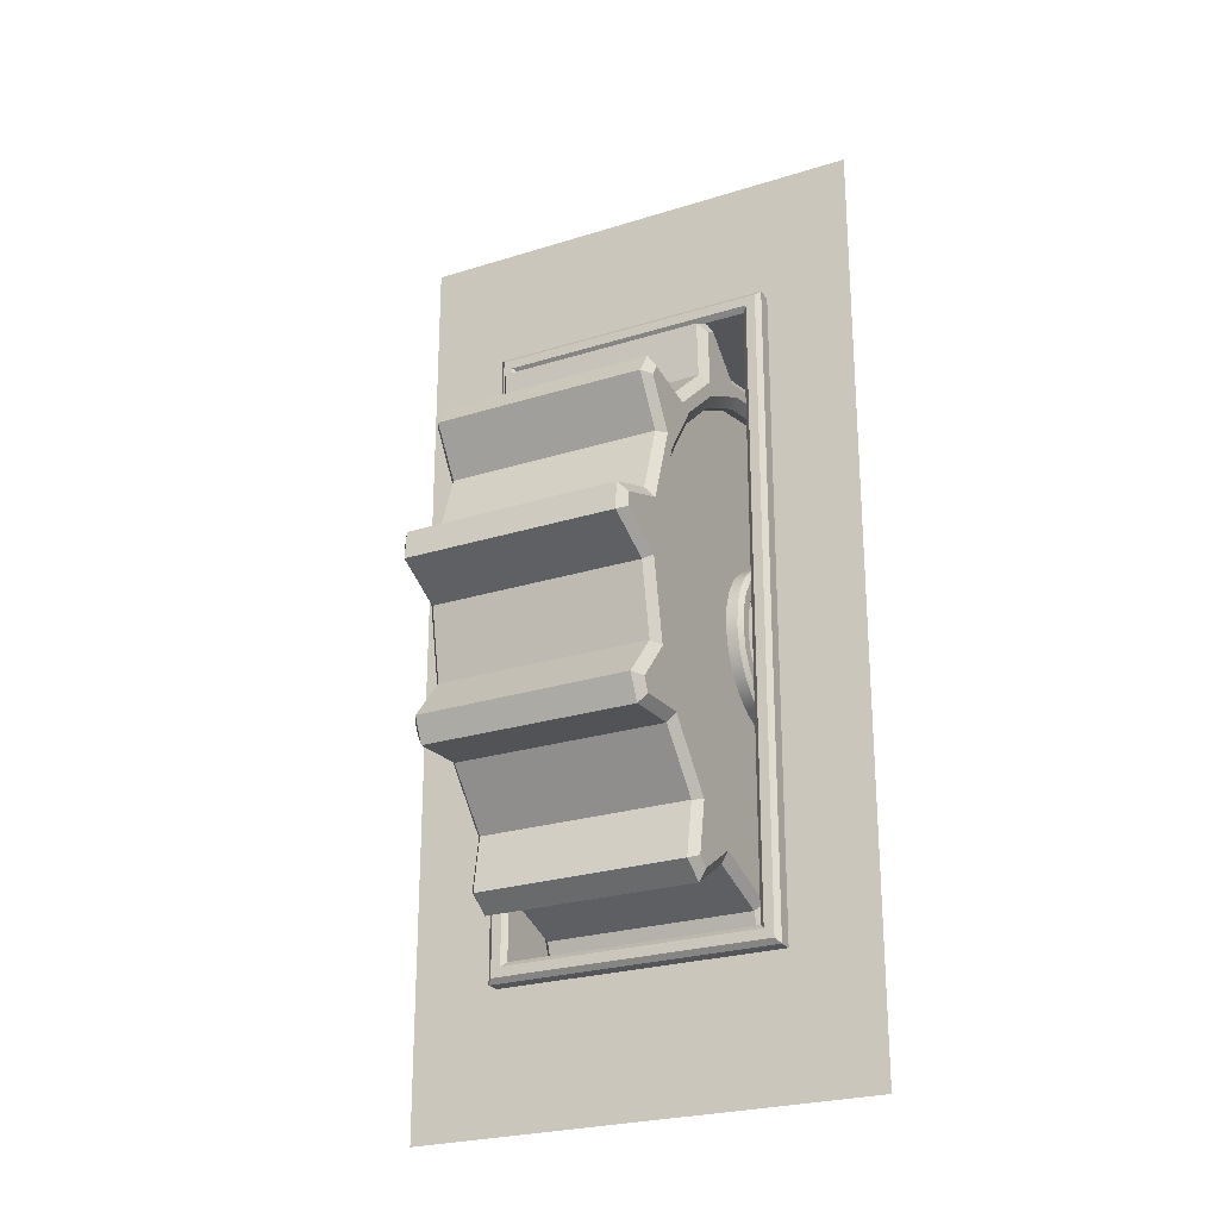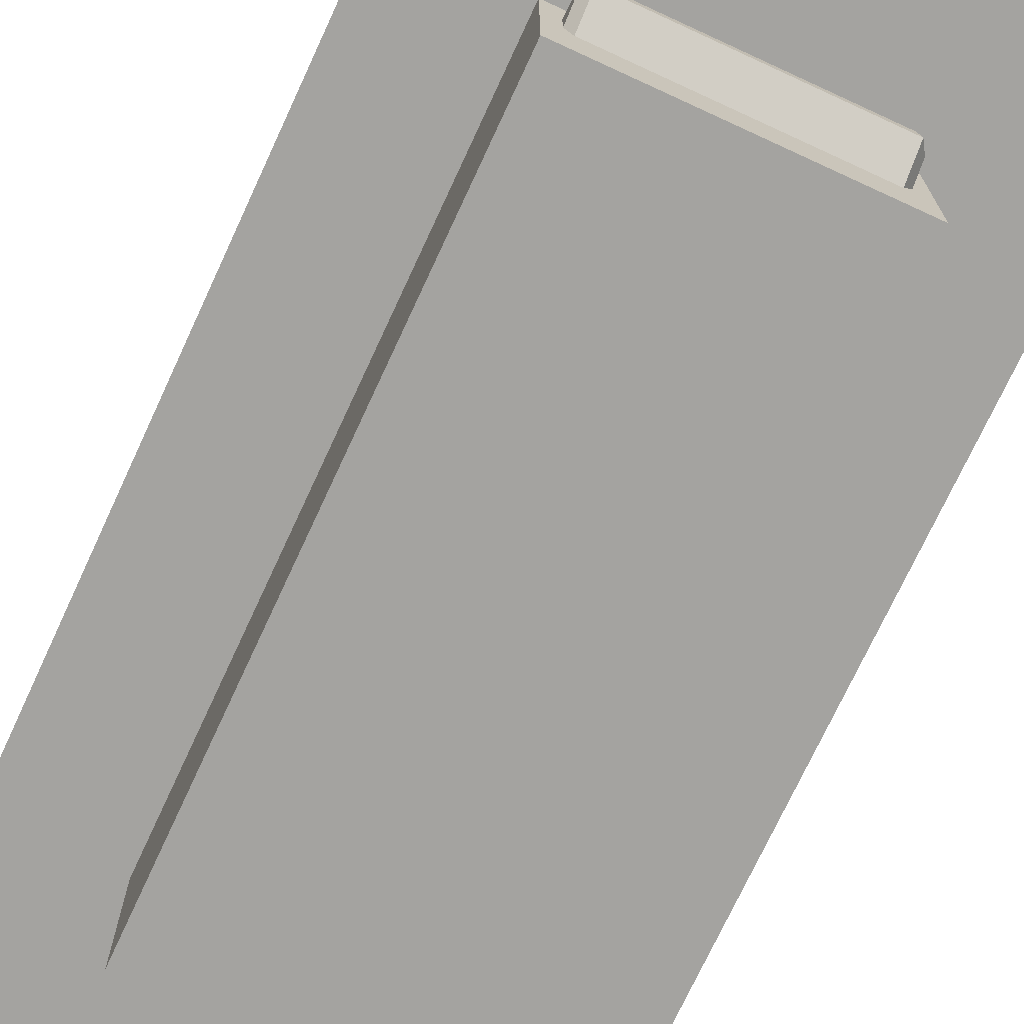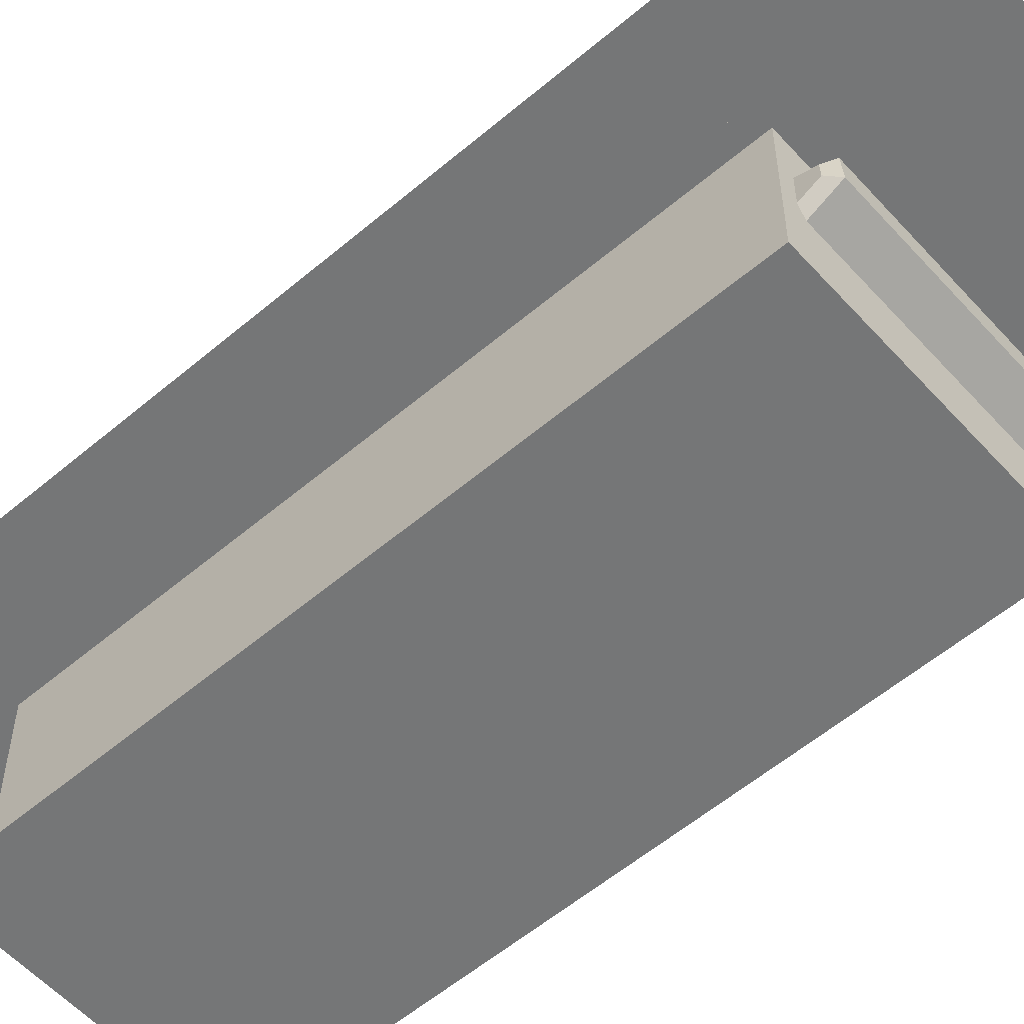
<metadata>
{"format":"obj","ext":"obj","renderer":"f3d","projection":"perspective","resolution":1024,"background":"white","views":[{"elev":-24.7,"azim":27.3,"up":"+Y"},{"elev":-72.8,"azim":-24.8,"up":"+Z"},{"elev":-56.7,"azim":-48.5,"up":"+Z"}]}
</metadata>
<code>
g default
v -6 0 0
v 6 0 0
v -6 12 0
v 6 12 0
v -3.25 0 0
v -3.25 12 0
v 3.25 12 0
v 3.25 0 0
v 6 4 0
v 3.25 4 0
v -3.25 4 0
v -6 4 0
v 6 3.5 0
v 3.25 3.5 0
v -3.25 3.5 0
v -6 3.5 0
v -3.75 0 0
v -3.75 3.5 0
v -3.75 4 0
v -3.75 12 0
v 3.75 12 0
v 3.75 4 0
v 3.75 3.5 0
v 3.75 0 0
g wallplane:Wall
f 1 17 18 16
f 13 23 24 2
f 14 15 5 8
f 21 22 9 4
f 12 19 20 3
f 9 22 23 13
f 10 11 15 14
f 16 18 19 12
f 18 17 5 15
f 19 18 15 11
f 20 19 11 6
f 7 10 22 21
f 23 22 10 14
f 24 23 14 8
g default
v 6 24 0
v -6 24 0
v 6 12 0
v -6 12 0
v 3.25 24 0
v 3.25 12 0
v -3.25 12 0
v -3.25 24 0
v -6 20 0
v -3.25 20 0
v 3.25 20 0
v 6 20 0
v -6 20.5 0
v -3.25 20.5 0
v 3.25 20.5 0
v 6 20.5 0
v 3.75 24 0
v 3.75 20.5 0
v 3.75 20 0
v 3.75 12 0
v -3.75 12 0
v -3.75 20 0
v -3.75 20.5 0
v -3.75 24 0
g wallplane1:Wall group
f 25 41 42 40
f 37 47 48 26
f 38 39 29 32
f 45 46 33 28
f 36 43 44 27
f 33 46 47 37
f 34 35 39 38
f 40 42 43 36
f 42 41 29 39
f 43 42 39 35
f 44 43 35 30
f 31 34 46 45
f 47 46 34 38
f 48 47 38 32
g default
v 2.488 17.84 -1.577
v -2.477 17.84 -1.577
v 2.488 17.53 0.02599
v -2.477 17.53 0.02599
v 2.488 16.81 1.494
v -2.477 16.81 1.494
v 2.488 15.74 2.726
v -2.477 15.74 2.726
v 2.488 14.39 3.64
v -2.477 14.39 3.64
v 2.488 12.84 4.172
v -2.477 12.84 4.172
v 2.488 11.22 4.286
v -2.477 11.22 4.286
v 2.488 9.613 3.975
v -2.477 9.613 3.975
v 2.488 8.145 3.26
v -2.477 8.145 3.26
v 2.488 6.913 2.189
v -2.477 6.913 2.189
v 2.488 5.999 0.8354
v -2.477 5.999 0.8354
v 2.488 5.467 -0.7083
v -2.477 5.467 -0.7083
v 2.488 5.353 -2.337
v -2.477 5.353 -2.337
v 2.488 13.74 -1.826
v -2.477 13.74 -1.826
v 2.488 13.63 -1.276
v -2.477 13.63 -1.276
v 2.488 13.39 -0.7725
v -2.477 13.39 -0.7725
v 2.488 13.02 -0.3494
v -2.477 13.02 -0.3494
v 2.488 12.55 -0.03584
v -2.477 12.55 -0.03584
v 2.488 12.02 0.1468
v -2.477 12.02 0.1468
v 2.488 11.47 0.186
v -2.477 11.47 0.186
v 2.488 10.92 0.07925
v -2.477 10.92 0.07925
v 2.488 10.41 -0.1663
v -2.477 10.41 -0.1663
v 2.488 9.988 -0.5339
v -2.477 9.988 -0.5339
v 2.488 9.675 -0.9984
v -2.477 9.675 -0.9984
v 2.488 9.492 -1.528
v -2.477 9.492 -1.528
v 2.488 9.453 -2.087
v -2.477 9.453 -2.087
v 2.488 13.18 -1.861
v -2.477 13.18 -1.861
v 2.488 13.1 -1.455
v -2.477 13.1 -1.455
v 2.488 12.92 -1.083
v -2.477 12.92 -1.083
v 2.488 12.65 -0.771
v -2.477 12.65 -0.771
v 2.488 12.3 -0.5397
v -2.477 12.3 -0.5397
v 2.488 11.91 -0.4049
v -2.477 11.91 -0.4049
v 2.488 11.5 -0.376
v -2.477 11.5 -0.376
v 2.488 11.09 -0.4547
v -2.477 11.09 -0.4547
v 2.488 10.72 -0.6359
v -2.477 10.72 -0.6359
v 2.488 10.41 -0.9071
v -2.477 10.41 -0.9071
v 2.488 10.18 -1.25
v -2.477 10.18 -1.25
v 2.488 10.04 -1.641
v -2.477 10.04 -1.641
v 2.488 10.02 -2.053
v -2.477 10.02 -2.053
v -2.771 13.74 -1.826
v -2.871 13.6 -1.835
v -2.871 13.32 -1.852
v -2.771 13.18 -1.861
v -2.771 13.63 -1.276
v -2.871 13.5 -1.321
v -2.871 13.23 -1.41
v -2.771 13.1 -1.455
v -2.771 13.39 -0.7725
v -2.871 13.27 -0.8501
v -2.871 13.03 -1.005
v -2.771 12.92 -1.083
v -2.771 13.02 -0.3494
v -2.871 12.93 -0.4548
v -2.871 12.74 -0.6656
v -2.771 12.65 -0.771
v -2.771 12.55 -0.03584
v -2.871 12.49 -0.1618
v -2.871 12.37 -0.4137
v -2.771 12.3 -0.5397
v -2.771 12.02 0.1468
v -2.871 12 0.008871
v -2.871 11.94 -0.267
v -2.771 11.91 -0.4049
v -2.771 11.47 0.186
v -2.871 11.47 0.04555
v -2.871 11.49 -0.2355
v -2.771 11.5 -0.376
v -2.771 10.92 0.07925
v -2.871 10.96 -0.05423
v -2.871 11.05 -0.3213
v -2.771 11.09 -0.4547
v -2.771 10.41 -0.1663
v -2.871 10.49 -0.2837
v -2.871 10.64 -0.5185
v -2.771 10.72 -0.6359
v -2.771 9.988 -0.5339
v -2.871 10.09 -0.6272
v -2.871 10.3 -0.8138
v -2.771 10.41 -0.9071
v -2.771 9.675 -0.9984
v -2.871 9.801 -1.061
v -2.871 10.05 -1.187
v -2.771 10.18 -1.25
v -2.771 9.492 -1.528
v -2.871 9.63 -1.556
v -2.871 9.906 -1.613
v -2.771 10.04 -1.641
v -2.771 9.453 -2.087
v -2.871 9.594 -2.079
v -2.871 9.875 -2.062
v -2.771 10.02 -2.053
v 2.881 13.6 -1.835
v 2.782 13.74 -1.826
v 2.782 13.18 -1.861
v 2.881 13.32 -1.852
v 2.881 13.5 -1.321
v 2.782 13.63 -1.276
v 2.782 13.1 -1.455
v 2.881 13.23 -1.41
v 2.881 13.27 -0.8501
v 2.782 13.39 -0.7725
v 2.782 12.92 -1.083
v 2.881 13.03 -1.005
v 2.881 12.93 -0.4548
v 2.782 13.02 -0.3494
v 2.782 12.65 -0.771
v 2.881 12.74 -0.6656
v 2.881 12.49 -0.1618
v 2.782 12.55 -0.03584
v 2.782 12.3 -0.5397
v 2.881 12.37 -0.4137
v 2.881 12 0.008871
v 2.782 12.02 0.1468
v 2.782 11.91 -0.4049
v 2.881 11.94 -0.267
v 2.881 11.47 0.04555
v 2.782 11.47 0.186
v 2.782 11.5 -0.376
v 2.881 11.49 -0.2355
v 2.881 10.96 -0.05423
v 2.782 10.92 0.07925
v 2.782 11.09 -0.4547
v 2.881 11.05 -0.3213
v 2.881 10.49 -0.2837
v 2.782 10.41 -0.1663
v 2.782 10.72 -0.6359
v 2.881 10.64 -0.5185
v 2.881 10.09 -0.6272
v 2.782 9.988 -0.5339
v 2.782 10.41 -0.9071
v 2.881 10.3 -0.8138
v 2.881 9.801 -1.061
v 2.782 9.675 -0.9984
v 2.782 10.18 -1.25
v 2.881 10.05 -1.187
v 2.881 9.63 -1.556
v 2.782 9.492 -1.528
v 2.782 10.04 -1.641
v 2.881 9.906 -1.613
v 2.881 9.594 -2.079
v 2.782 9.453 -2.087
v 2.782 10.02 -2.053
v 2.881 9.875 -2.062
v 2.881 5.095 -2.353
v 2.698 5.353 -2.337
v 2.881 5.214 -0.6566
v 2.698 5.467 -0.7083
v 2.881 5.768 0.9509
v 2.698 5.999 0.8354
v 2.881 6.719 2.36
v 2.698 6.913 2.189
v 2.881 8.003 3.475
v 2.698 8.145 3.26
v 2.881 9.531 4.22
v 2.698 9.613 3.975
v 2.881 11.2 4.544
v 2.698 11.22 4.286
v 2.881 12.9 4.425
v 2.698 12.84 4.172
v 2.881 14.5 3.871
v 2.698 14.39 3.64
v 2.881 15.91 2.92
v 2.698 15.74 2.726
v 2.881 17.03 1.636
v 2.698 16.81 1.494
v 2.881 17.77 0.108
v 2.698 17.53 0.02599
v 2.881 18.1 -1.561
v 2.698 17.84 -1.577
v 2.698 4.528 -2.387
v 2.881 4.757 -2.216
v 2.881 4.86 -0.7444
v 2.698 4.658 -0.5433
v 2.698 5.26 1.204
v 2.881 5.543 1.238
v 2.881 6.369 2.461
v 2.698 6.294 2.736
v 2.698 7.69 3.949
v 2.881 7.952 3.836
v 2.881 9.278 4.483
v 2.698 9.351 4.758
v 2.698 11.17 5.111
v 2.881 11.34 4.882
v 2.881 12.81 4.779
v 2.698 13.01 4.981
v 2.698 14.76 4.379
v 2.881 14.79 4.096
v 2.881 16.01 3.27
v 2.698 16.29 3.345
v 2.698 17.5 1.95
v 2.881 17.39 1.687
v 2.881 18.04 0.361
v 2.698 18.31 0.2879
v 2.698 18.66 -1.527
v 2.881 18.44 -1.698
v -2.871 4.756 -2.217
v -2.688 4.528 -2.387
v -2.688 4.658 -0.5433
v -2.871 4.861 -0.7424
v -2.871 5.543 1.238
v -2.688 5.26 1.204
v -2.688 6.294 2.736
v -2.871 6.371 2.462
v -2.871 7.951 3.837
v -2.688 7.69 3.949
v -2.688 9.351 4.758
v -2.871 9.28 4.483
v -2.871 11.34 4.883
v -2.688 11.17 5.111
v -2.688 13.01 4.981
v -2.871 12.81 4.778
v -2.871 14.79 4.096
v -2.688 14.76 4.379
v -2.688 16.29 3.345
v -2.871 16.02 3.268
v -2.871 17.39 1.688
v -2.688 17.5 1.95
v -2.688 18.31 0.2879
v -2.871 18.04 0.3586
v -2.871 18.44 -1.697
v -2.688 18.66 -1.527
v -2.871 5.095 -2.353
v -2.688 5.353 -2.337
v -2.871 5.214 -0.6566
v -2.688 5.467 -0.7083
v -2.871 5.768 0.9509
v -2.688 5.999 0.8354
v -2.871 6.719 2.36
v -2.688 6.913 2.189
v -2.871 8.003 3.475
v -2.688 8.145 3.26
v -2.871 9.531 4.22
v -2.688 9.613 3.975
v -2.871 11.2 4.544
v -2.688 11.22 4.286
v -2.871 12.9 4.425
v -2.688 12.84 4.172
v -2.871 14.5 3.871
v -2.688 14.39 3.64
v -2.871 15.91 2.92
v -2.688 15.74 2.726
v -2.871 17.03 1.636
v -2.688 16.81 1.494
v -2.871 17.77 0.108
v -2.688 17.53 0.02599
v -2.871 18.1 -1.561
v -2.688 17.84 -1.577
v 2.881 3.52 -1.577
v 2.698 3.252 -1.728
v 2.698 3.302 -1.019
v 2.881 3.546 -1.205
v -2.871 3.538 -1.223
v -2.682 3.3 -1.043
v -2.694 3.252 -1.728
v -2.871 3.526 -1.574
v 2.881 4.792 2.41
v 2.698 4.484 2.414
v 2.698 4.882 3.003
v 2.881 5.001 2.719
v -2.871 4.985 2.708
v -2.682 4.868 2.982
v -2.694 4.484 2.414
v -2.871 4.799 2.41
v 2.881 7.887 5.227
v 2.698 7.623 5.384
v 2.698 8.261 5.695
v 2.881 8.222 5.391
v -2.871 8.203 5.388
v -2.682 8.239 5.684
v -2.694 7.623 5.384
v -2.871 7.893 5.224
v 2.881 11.98 6.119
v 2.698 11.83 6.387
v 2.698 12.53 6.337
v 2.881 12.35 6.093
v -2.871 12.33 6.101
v -2.682 12.51 6.339
v -2.694 11.83 6.387
v -2.871 11.98 6.113
v 2.881 15.96 4.848
v 2.698 15.97 5.155
v 2.698 16.56 4.757
v 2.881 16.27 4.638
v -2.871 16.26 4.654
v -2.682 16.54 4.771
v -2.694 15.97 5.155
v -2.871 15.96 4.841
v 2.881 18.78 1.752
v 2.698 18.94 2.016
v 2.698 19.25 1.378
v 2.881 18.94 1.417
v -2.871 18.94 1.436
v -2.682 19.24 1.4
v -2.694 18.94 2.016
v -2.871 18.78 1.746
v 3.25 4 0
v -3.25 4 0
v 3.25 3.5 0
v -3.25 3.5 0
v -3.75 3.5 0
v -3.75 4 0
v 3.75 4 0
v 3.75 3.5 0
v -3.25 4 -3.5
v 3.25 4 -3.5
v 3.25 4 0.375
v 3.375 3.875 0.5
v -3.375 3.875 0.5
v -3.25 4 0.375
v -3.25 3.5 0.375
v -3.25 3.625 0.5
v 3.25 3.625 0.5
v 3.25 3.5 0.375
v -3.625 3.625 0.5
v -3.75 3.5 0.375
v -3.75 4 0.375
v -3.625 4 0.5
v 3.75 4 0.375
v 3.625 4 0.5
v 3.75 3.5 0.375
v 3.625 3.625 0.5
v 3.25 11.99 0
v -3.25 11.99 0
v -3.75 11.99 0
v 3.75 11.99 0
v -3.25 11.99 -3.5
v 3.25 11.99 -3.5
v 3.375 11.99 0.5
v 3.25 11.99 0.375
v -3.25 11.99 0.375
v -3.375 11.99 0.5
v -3.625 11.99 0.5
v -3.75 11.99 0.375
v 3.75 11.99 0.375
v 3.625 11.99 0.5
v 3.25 19.98 0
v -3.25 19.98 0
v 3.25 20.48 0
v -3.25 20.48 0
v -3.75 20.48 0
v -3.75 19.98 0
v 3.75 19.98 0
v 3.75 20.48 0
v -3.25 19.98 -3.5
v 3.25 19.98 -3.5
v 3.25 19.98 0.375
v 3.375 20.11 0.5
v -3.375 20.11 0.5
v -3.25 19.98 0.375
v -3.25 20.48 0.375
v -3.25 20.36 0.5
v 3.25 20.36 0.5
v 3.25 20.48 0.375
v -3.625 20.36 0.5
v -3.75 20.48 0.375
v -3.75 19.98 0.375
v -3.625 19.98 0.5
v 3.75 19.98 0.375
v 3.625 19.98 0.5
v 3.75 20.48 0.375
v 3.625 20.36 0.5
g polySurface1
f 49 51 77 75
f 52 50 76 78
f 51 53 79 77
f 54 52 78 80
f 53 55 81 79
f 56 54 80 82
f 55 57 83 81
f 58 56 82 84
f 57 59 85 83
f 60 58 84 86
f 59 61 87 85
f 62 60 86 88
f 61 63 89 87
f 64 62 88 90
f 63 65 91 89
f 66 64 90 92
f 65 67 93 91
f 68 66 92 94
f 67 69 95 93
f 70 68 94 96
f 69 71 97 95
f 72 70 96 98
f 71 73 99 97
f 74 72 98 100
f 127 128 132 131
f 129 130 134 133
f 131 132 136 135
f 133 134 138 137
f 135 136 140 139
f 137 138 142 141
f 139 140 144 143
f 141 142 146 145
f 143 144 148 147
f 145 146 150 149
f 147 148 152 151
f 149 150 154 153
f 151 152 156 155
f 153 154 158 157
f 155 156 160 159
f 157 158 162 161
f 159 160 164 163
f 161 162 166 165
f 163 164 168 167
f 165 166 170 169
f 167 168 172 171
f 169 170 174 173
f 171 172 176 175
f 173 174 178 177
f 179 180 184 183
f 181 182 186 185
f 183 184 188 187
f 185 186 190 189
f 187 188 192 191
f 189 190 194 193
f 191 192 196 195
f 193 194 198 197
f 195 196 200 199
f 197 198 202 201
f 199 200 204 203
f 201 202 206 205
f 203 204 208 207
f 205 206 210 209
f 207 208 212 211
f 209 210 214 213
f 211 212 216 215
f 213 214 218 217
f 215 216 220 219
f 217 218 222 221
f 219 220 224 223
f 221 222 226 225
f 223 224 228 227
f 225 226 230 229
f 179 183 186 182
f 132 128 129 133
f 183 187 190 186
f 136 132 133 137
f 187 191 194 190
f 140 136 137 141
f 191 195 198 194
f 144 140 141 145
f 195 199 202 198
f 148 144 145 149
f 199 203 206 202
f 152 148 149 153
f 203 207 210 206
f 156 152 153 157
f 207 211 214 210
f 160 156 157 161
f 211 215 218 214
f 164 160 161 165
f 215 219 222 218
f 168 164 165 169
f 219 223 226 222
f 172 168 169 173
f 223 227 230 226
f 176 172 173 177
f 78 76 127 131
f 102 104 134 130
f 80 78 131 135
f 104 106 138 134
f 82 80 135 139
f 106 108 142 138
f 84 82 139 143
f 108 110 146 142
f 86 84 143 147
f 110 112 150 146
f 88 86 147 151
f 112 114 154 150
f 90 88 151 155
f 114 116 158 154
f 92 90 155 159
f 116 118 162 158
f 94 92 159 163
f 118 120 166 162
f 96 94 163 167
f 120 122 170 166
f 98 96 167 171
f 122 124 174 170
f 100 98 171 175
f 124 126 178 174
f 75 77 184 180
f 103 101 181 185
f 77 79 188 184
f 105 103 185 189
f 79 81 192 188
f 107 105 189 193
f 81 83 196 192
f 109 107 193 197
f 83 85 200 196
f 111 109 197 201
f 85 87 204 200
f 113 111 201 205
f 87 89 208 204
f 115 113 205 209
f 89 91 212 208
f 117 115 209 213
f 91 93 216 212
f 119 117 213 217
f 93 95 220 216
f 121 119 217 221
f 95 97 224 220
f 123 121 221 225
f 97 99 228 224
f 125 123 225 229
f 231 232 234 233
f 233 234 236 235
f 235 236 238 237
f 237 238 240 239
f 239 240 242 241
f 241 242 244 243
f 243 244 246 245
f 245 246 248 247
f 247 248 250 249
f 249 250 252 251
f 251 252 254 253
f 253 254 256 255
f 257 258 335 336
f 259 260 337 338
f 260 259 262 261
f 261 262 343 344
f 263 264 345 346
f 264 263 266 265
f 265 266 351 352
f 267 268 353 354
f 268 267 270 269
f 269 270 359 360
f 271 272 361 362
f 272 271 274 273
f 273 274 367 368
f 275 276 369 370
f 276 275 278 277
f 277 278 375 376
f 279 280 377 378
f 280 279 282 281
f 283 284 341 342
f 285 286 339 340
f 286 285 288 287
f 287 288 349 350
f 289 290 347 348
f 290 289 292 291
f 291 292 357 358
f 293 294 355 356
f 294 293 296 295
f 295 296 365 366
f 297 298 363 364
f 298 297 300 299
f 299 300 373 374
f 301 302 371 372
f 302 301 304 303
f 303 304 381 382
f 305 306 379 380
f 306 305 308 307
f 310 309 311 312
f 312 311 313 314
f 314 313 315 316
f 316 315 317 318
f 318 317 319 320
f 320 319 321 322
f 322 321 323 324
f 324 323 325 326
f 326 325 327 328
f 328 327 329 330
f 330 329 331 332
f 332 331 333 334
f 336 335 338 337
f 340 339 342 341
f 344 343 346 345
f 348 347 350 349
f 352 351 354 353
f 356 355 358 357
f 360 359 362 361
f 364 363 366 365
f 368 367 370 369
f 372 371 374 373
f 376 375 378 377
f 380 379 382 381
f 231 233 259 258
f 233 235 262 259
f 235 237 263 262
f 237 239 266 263
f 239 241 267 266
f 241 243 270 267
f 243 245 271 270
f 245 247 274 271
f 247 249 275 274
f 249 251 278 275
f 251 253 279 278
f 253 255 282 279
f 260 261 288 285
f 264 265 292 289
f 268 269 296 293
f 272 273 300 297
f 276 277 304 301
f 280 281 308 305
f 283 286 311 309
f 286 287 313 311
f 287 290 315 313
f 290 291 317 315
f 291 294 319 317
f 294 295 321 319
f 295 298 323 321
f 298 299 325 323
f 299 302 327 325
f 302 303 329 327
f 303 306 331 329
f 306 307 333 331
f 336 341 284 257
f 338 335 258 259
f 340 337 260 285
f 342 339 286 283
f 344 349 288 261
f 346 343 262 263
f 348 345 264 289
f 350 347 290 287
f 352 357 292 265
f 354 351 266 267
f 356 353 268 293
f 358 355 294 291
f 360 365 296 269
f 362 359 270 271
f 364 361 272 297
f 366 363 298 295
f 368 373 300 273
f 370 367 274 275
f 372 369 276 301
f 374 371 302 299
f 376 381 304 277
f 378 375 278 279
f 380 377 280 305
f 382 379 306 303
f 336 337 340 341
f 344 345 348 349
f 352 353 356 357
f 360 361 364 365
f 368 369 372 373
f 376 377 380 381
f 256 254 51 49
f 332 334 50 52
f 254 252 53 51
f 330 332 52 54
f 252 250 55 53
f 328 330 54 56
f 250 248 57 55
f 326 328 56 58
f 248 246 59 57
f 324 326 58 60
f 246 244 61 59
f 322 324 60 62
f 244 242 63 61
f 320 322 62 64
f 242 240 65 63
f 318 320 64 66
f 240 238 67 65
f 316 318 66 68
f 238 236 69 67
f 314 316 68 70
f 236 234 71 69
f 312 314 70 72
f 234 232 73 71
f 310 312 72 74
f 384 383 392 391
f 383 409 414 392
f 393 394 415 416
f 394 393 396 395
f 395 396 417 418
f 397 398 401 402
f 398 397 400 399
f 399 400 407 408
f 402 401 404 403
f 403 404 419 420
f 405 406 408 407
f 406 405 421 422
f 394 395 398 399
f 404 401 398 395
f 408 406 394 399
f 383 384 396 393
f 386 385 400 397
f 388 387 402 403
f 387 386 397 402
f 384 410 417 396
f 389 412 421 405
f 390 389 405 407
f 385 390 407 400
f 414 413 391 392
f 413 410 384 391
f 418 419 404 395
f 422 415 394 406
f 420 411 388 403
f 416 409 383 393
f 424 431 432 423
f 423 432 414 409
f 433 416 415 434
f 434 435 436 433
f 435 418 417 436
f 437 442 441 438
f 438 439 440 437
f 439 448 447 440
f 442 443 444 441
f 443 420 419 444
f 445 447 448 446
f 446 422 421 445
f 434 439 438 435
f 444 435 438 441
f 448 439 434 446
f 423 433 436 424
f 426 437 440 425
f 428 443 442 427
f 427 442 437 426
f 424 436 417 410
f 429 445 421 412
f 430 447 445 429
f 425 440 447 430
f 414 432 431 413
f 413 431 424 410
f 418 435 444 419
f 422 446 434 415
f 420 443 428 411
f 416 433 423 409

</code>
